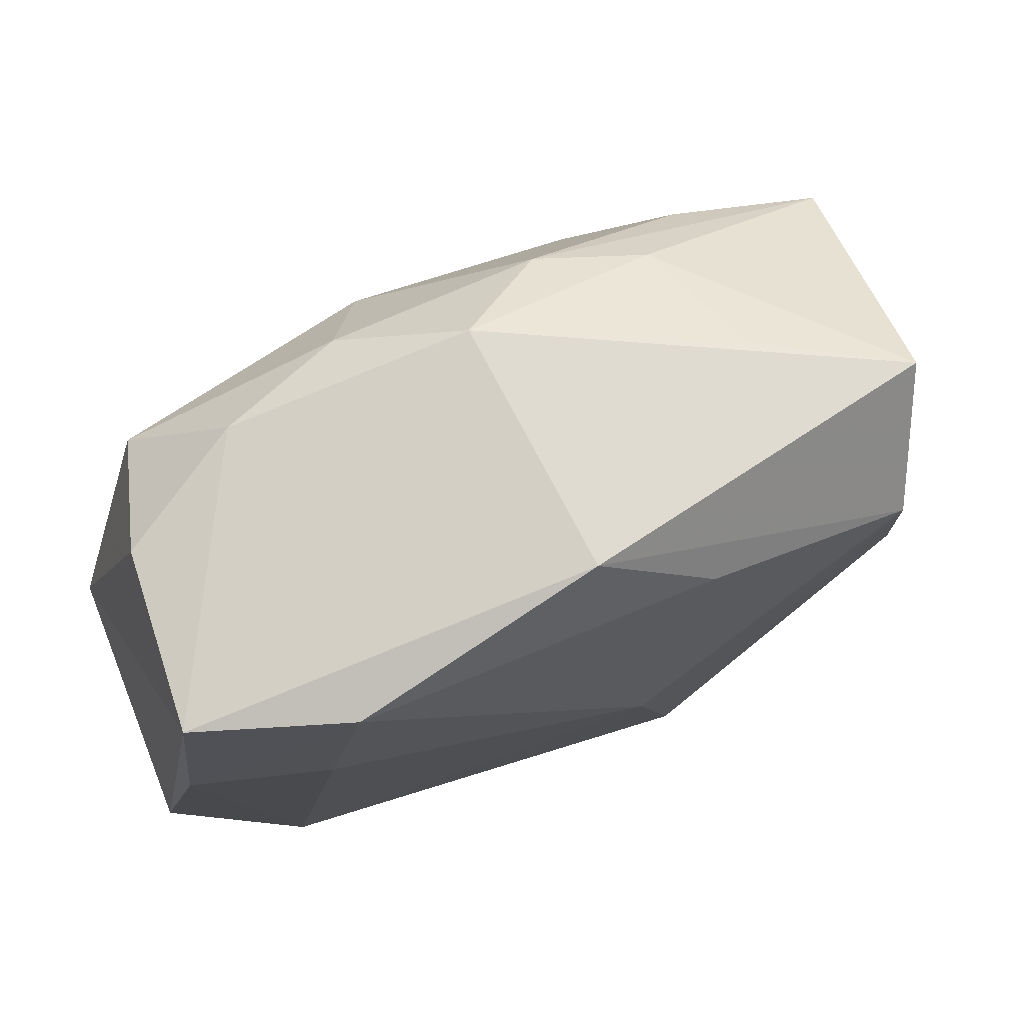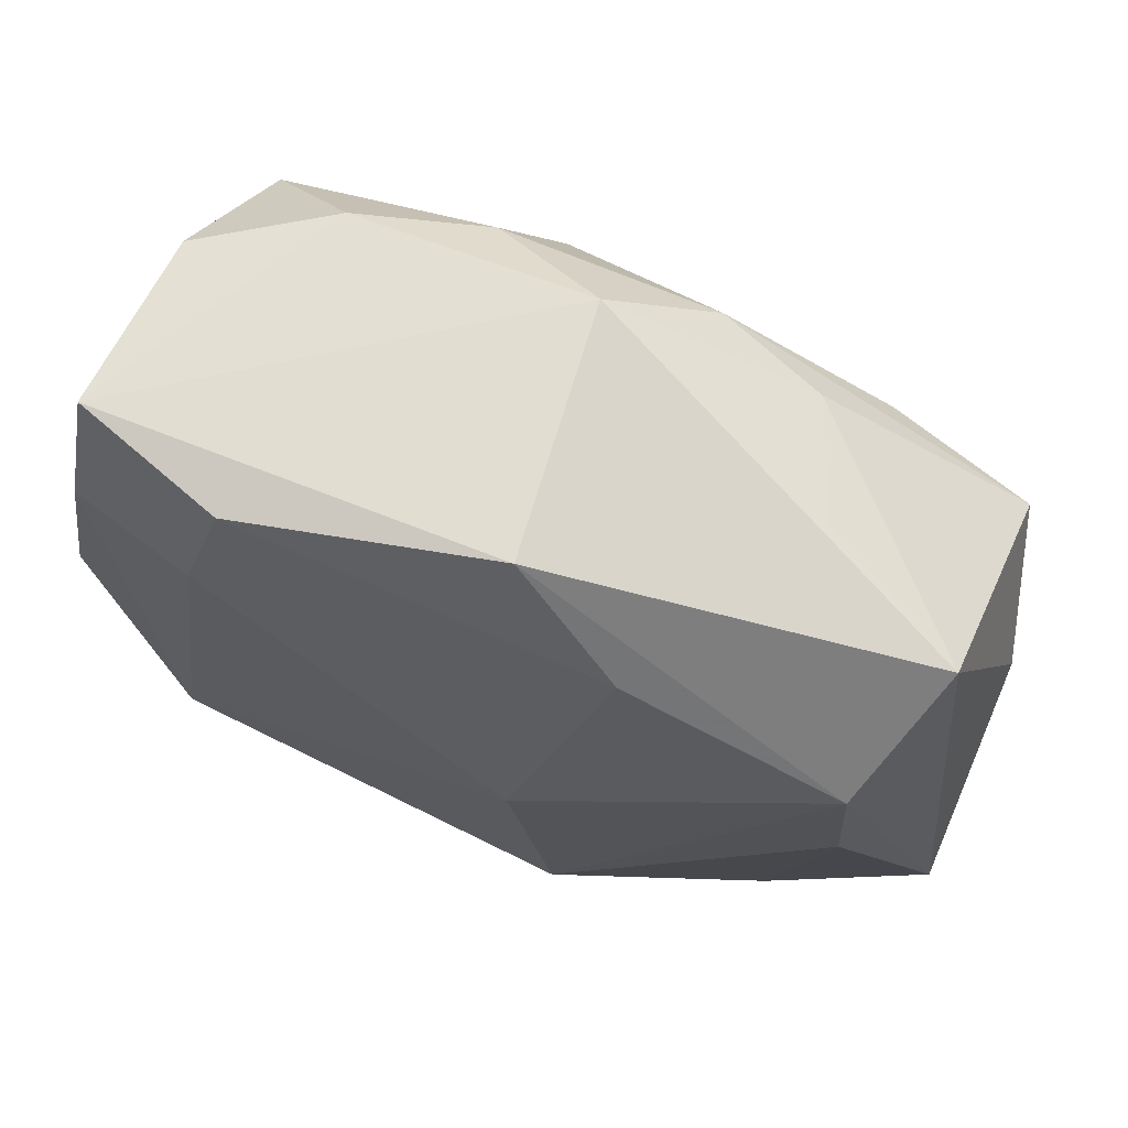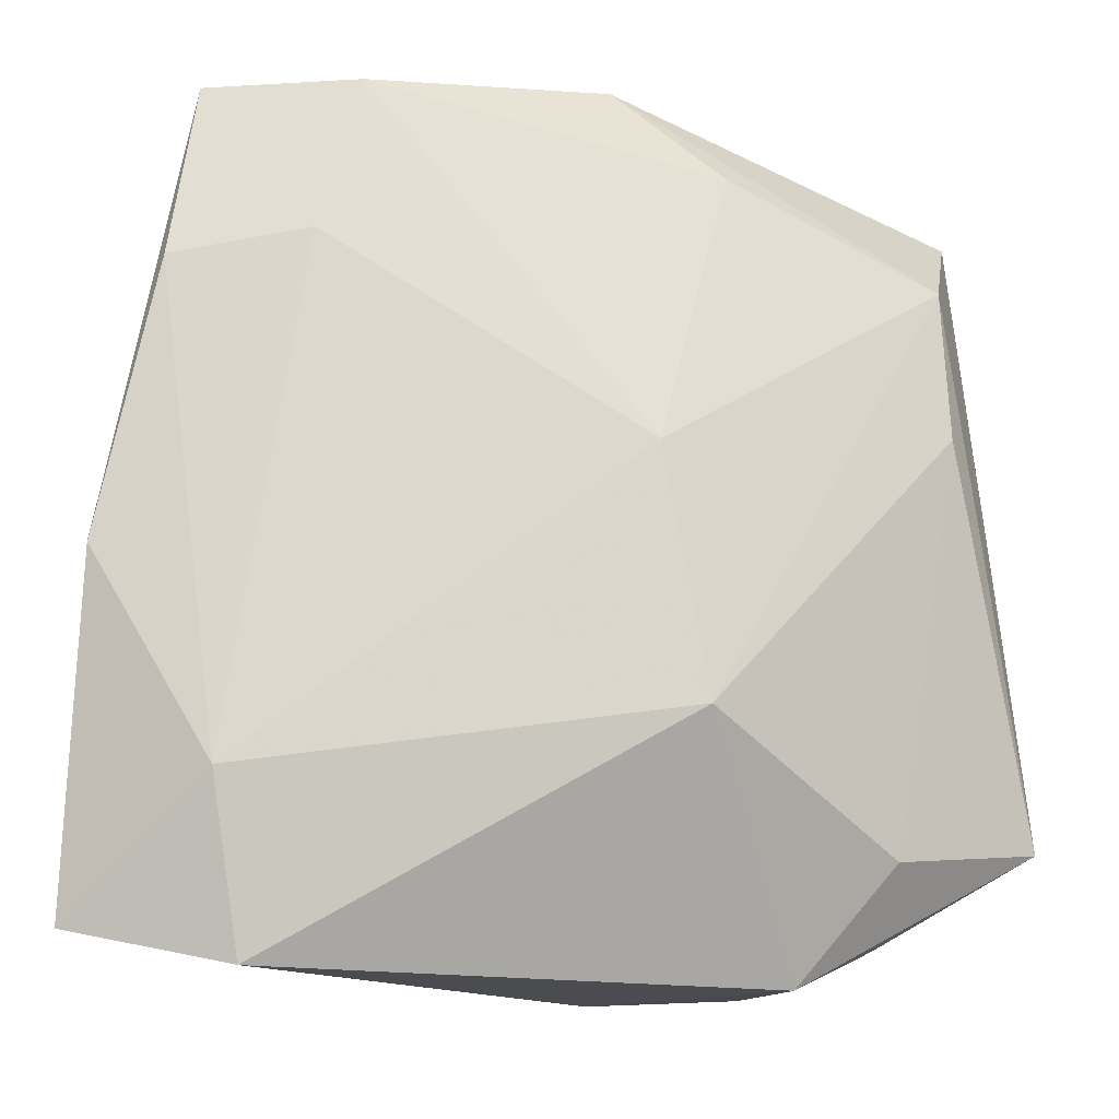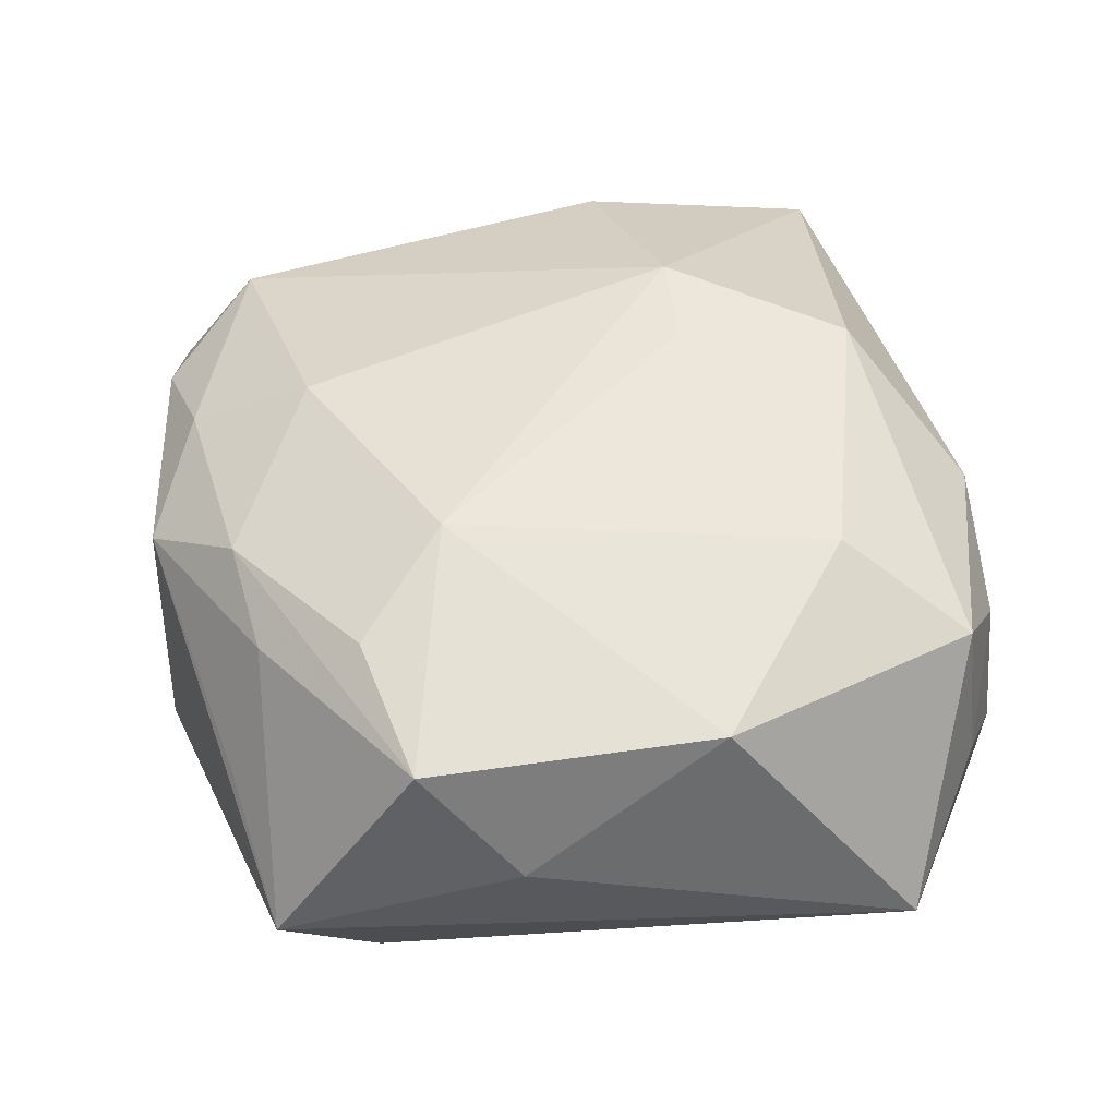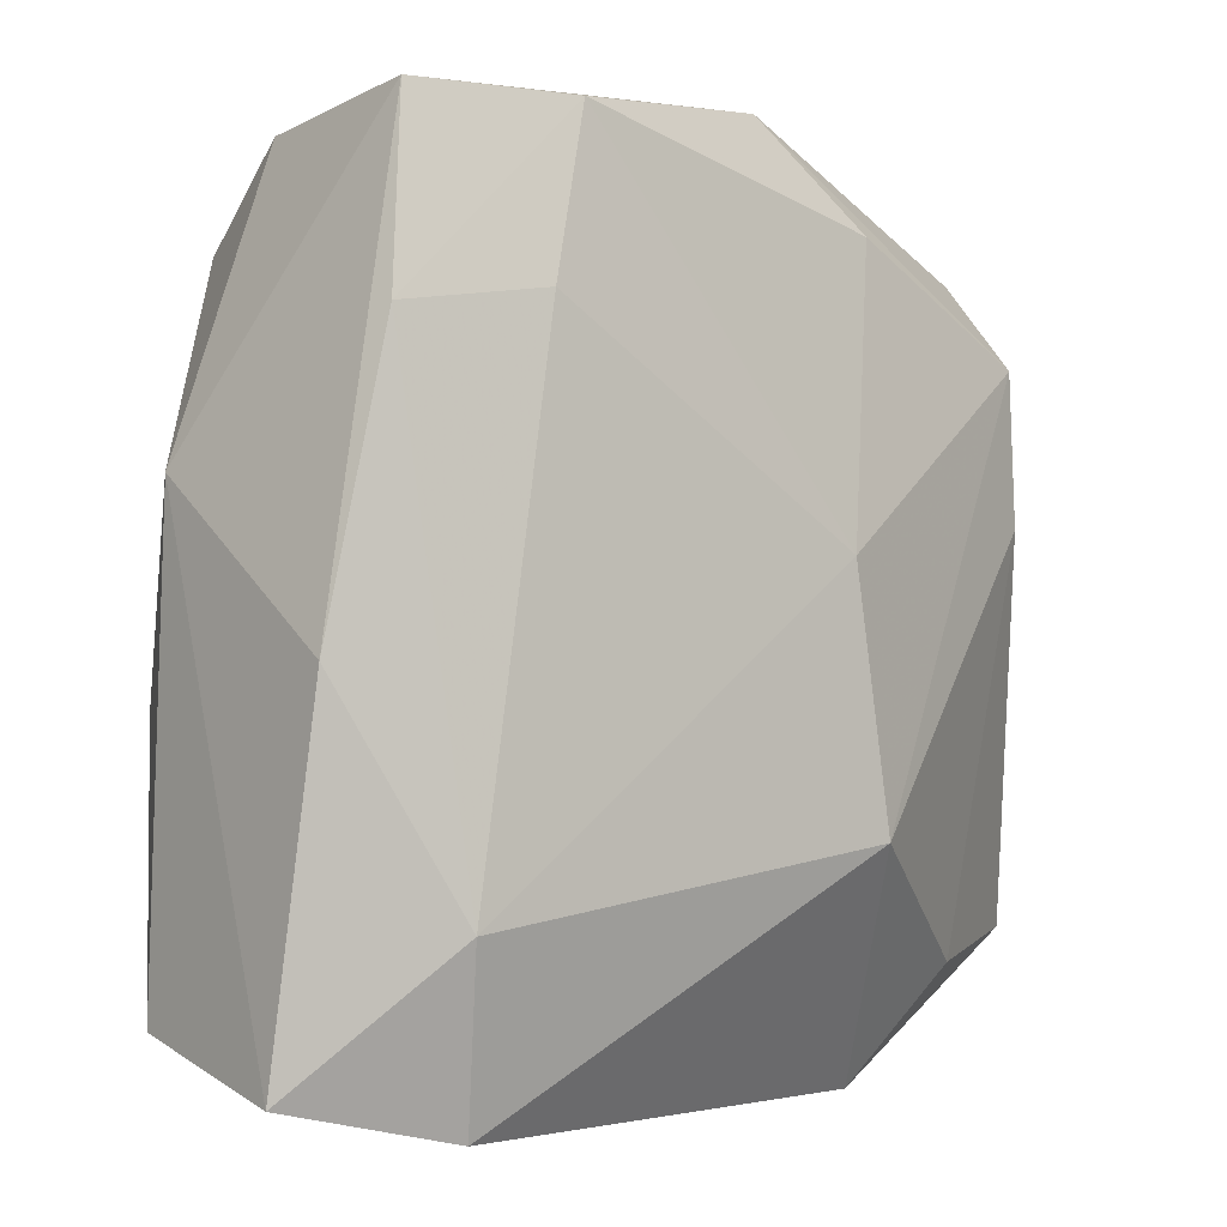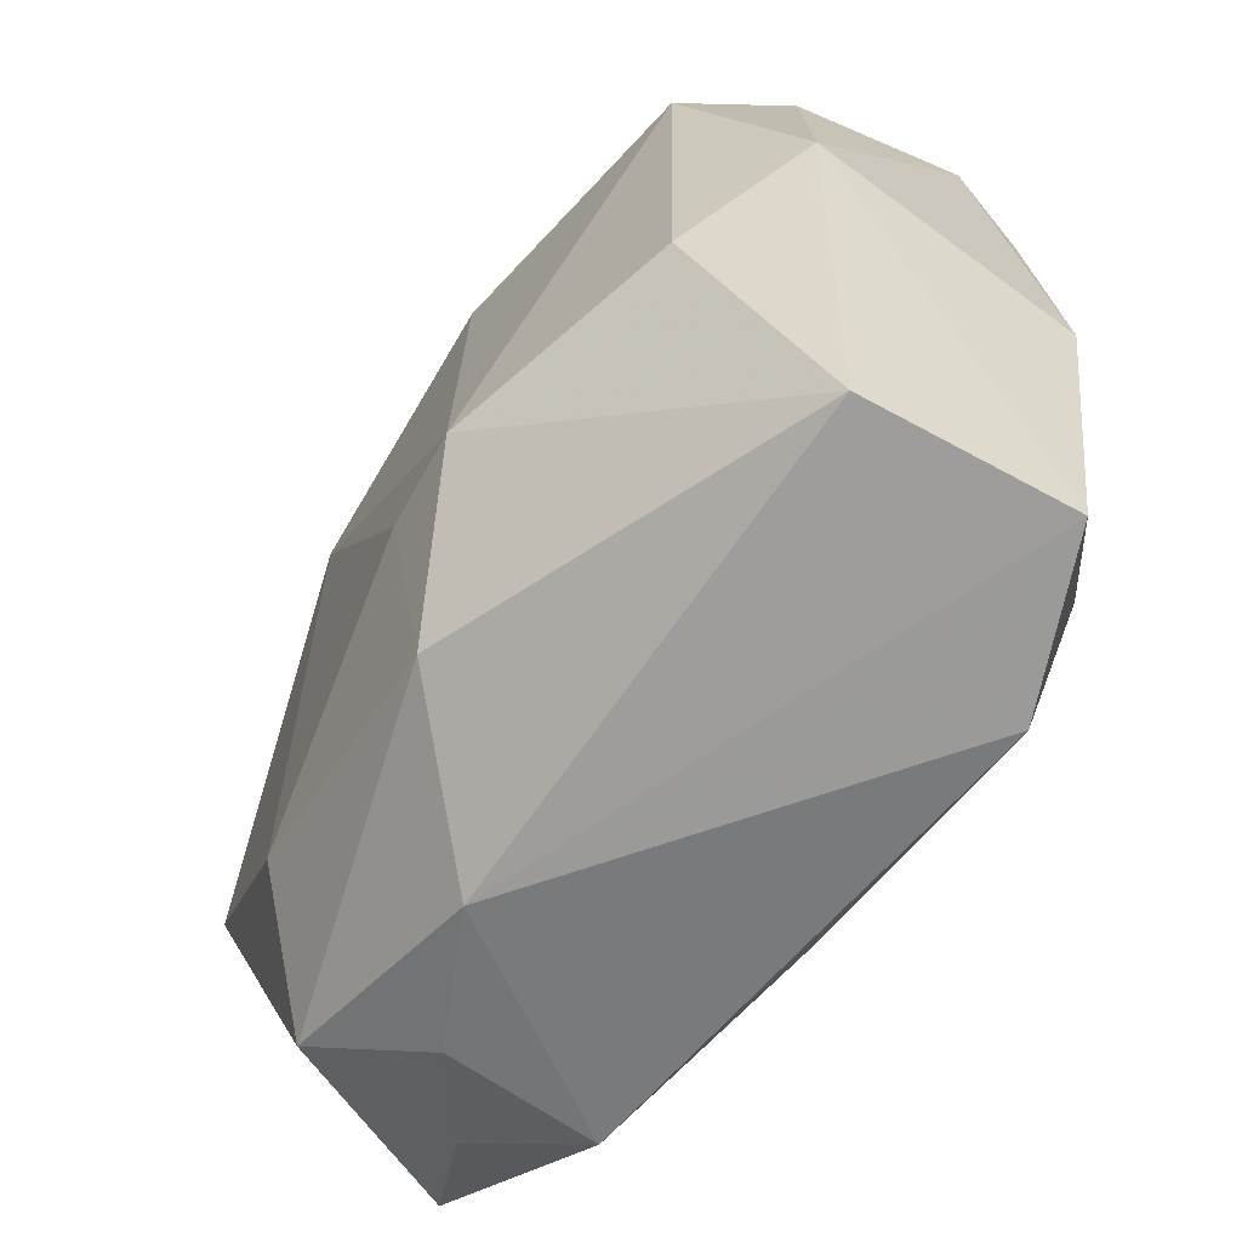
<metadata>
{"format":"obj","ext":"obj","renderer":"f3d","projection":"perspective","resolution":1024,"background":"white","views":[{"elev":78.6,"azim":164.6,"up":"+Y"},{"elev":70.7,"azim":-151.1,"up":"+Y"},{"elev":-17.2,"azim":175.5,"up":"+Y"},{"elev":53.7,"azim":-97.7,"up":"+Z"},{"elev":-3.0,"azim":142.4,"up":"+Y"},{"elev":-56.8,"azim":65.9,"up":"+Y"}]}
</metadata>
<code>
v -0.019 0.018 0.01686
v 0.02577 0.03184 -0.01407
v 0.03201 -0.003378 -0.01525
v 0.03249 0.0089 0.002232
v 0.03317 -0.0258 0.002733
v 0.02867 -0.005888 0.01099
v -0.0004527 0.03348 0.007812
v 0.02534 0.02405 0.008998
v -0.004554 0.03422 -0.01084
v 0.01708 0.01946 -0.01786
v -0.02208 -0.02714 0.01384
v 0.008933 0.02938 0.01079
v 0.03314 -0.02933 -0.0115
v 0.01392 0.03177 -0.01657
v 0.01283 -0.00944 0.01896
v -0.006737 0.02688 0.01362
v 0.006521 0.01999 0.01603
v -0.01298 0.02658 -0.01274
v -0.01995 0.02875 0.002872
v -0.01538 -0.03123 0.006471
v 0.02278 -0.01935 -0.01786
v -0.03443 0.007964 0.007514
v -0.004281 -0.03134 0.009718
v -0.0247 -0.02815 0.001911
v -0.01511 0.02557 0.01207
v 0.005782 -0.02311 0.01722
v -0.03106 -0.007108 0.01783
v -0.0106 -0.01445 -0.01737
v -0.03044 0.01517 0.0161
v -0.01085 0.01104 0.01932
v -0.01775 -0.03202 -0.004939
v 0.0264 0.03034 -0.0005407
v -0.025 -0.02331 -0.00777
v -0.007263 0.004284 -0.01786
v -0.02905 0.01897 -0.01035
v 0.01763 0.03147 0.006039
v -0.02962 0.007558 -0.01025
v 0.005245 -0.009388 0.01944
v -0.03647 -0.02148 -0.001288
v 0.02765 0.01784 -0.01602
v -0.03162 0.0265 -0.001282
v 0.02079 -0.03202 -0.01417
v -0.01601 -0.018 0.01906
f 3 13 21
f 9 14 18
f 18 35 9
f 2 14 9
f 9 35 41
f 34 21 28
f 34 18 14
f 28 35 34
f 35 18 34
f 3 21 40
f 40 2 3
f 14 2 40
f 5 6 15
f 5 23 13
f 43 30 27
f 27 30 29
f 3 2 4
f 6 5 4
f 4 13 3
f 4 5 13
f 14 40 10
f 10 40 21
f 10 34 14
f 21 34 10
f 26 5 15
f 23 5 26
f 16 30 17
f 17 30 15
f 15 30 38
f 30 43 38
f 38 26 15
f 43 26 38
f 13 23 42
f 23 31 42
f 42 21 13
f 42 31 28
f 28 21 42
f 11 43 27
f 23 26 11
f 11 26 43
f 1 30 16
f 16 29 1
f 1 29 30
f 6 4 8
f 15 6 8
f 8 17 15
f 7 2 9
f 7 36 2
f 9 41 7
f 41 19 7
f 41 29 25
f 25 19 41
f 25 29 16
f 16 7 25
f 25 7 19
f 37 35 28
f 39 11 27
f 39 41 35
f 35 37 39
f 16 17 12
f 12 7 16
f 36 7 12
f 12 8 36
f 17 8 12
f 20 31 23
f 23 11 20
f 32 4 2
f 32 8 4
f 2 36 32
f 36 8 32
f 28 31 33
f 31 39 33
f 33 37 28
f 33 39 37
f 24 39 31
f 11 39 24
f 31 20 24
f 24 20 11
f 22 29 41
f 41 39 22
f 27 29 22
f 22 39 27

</code>
